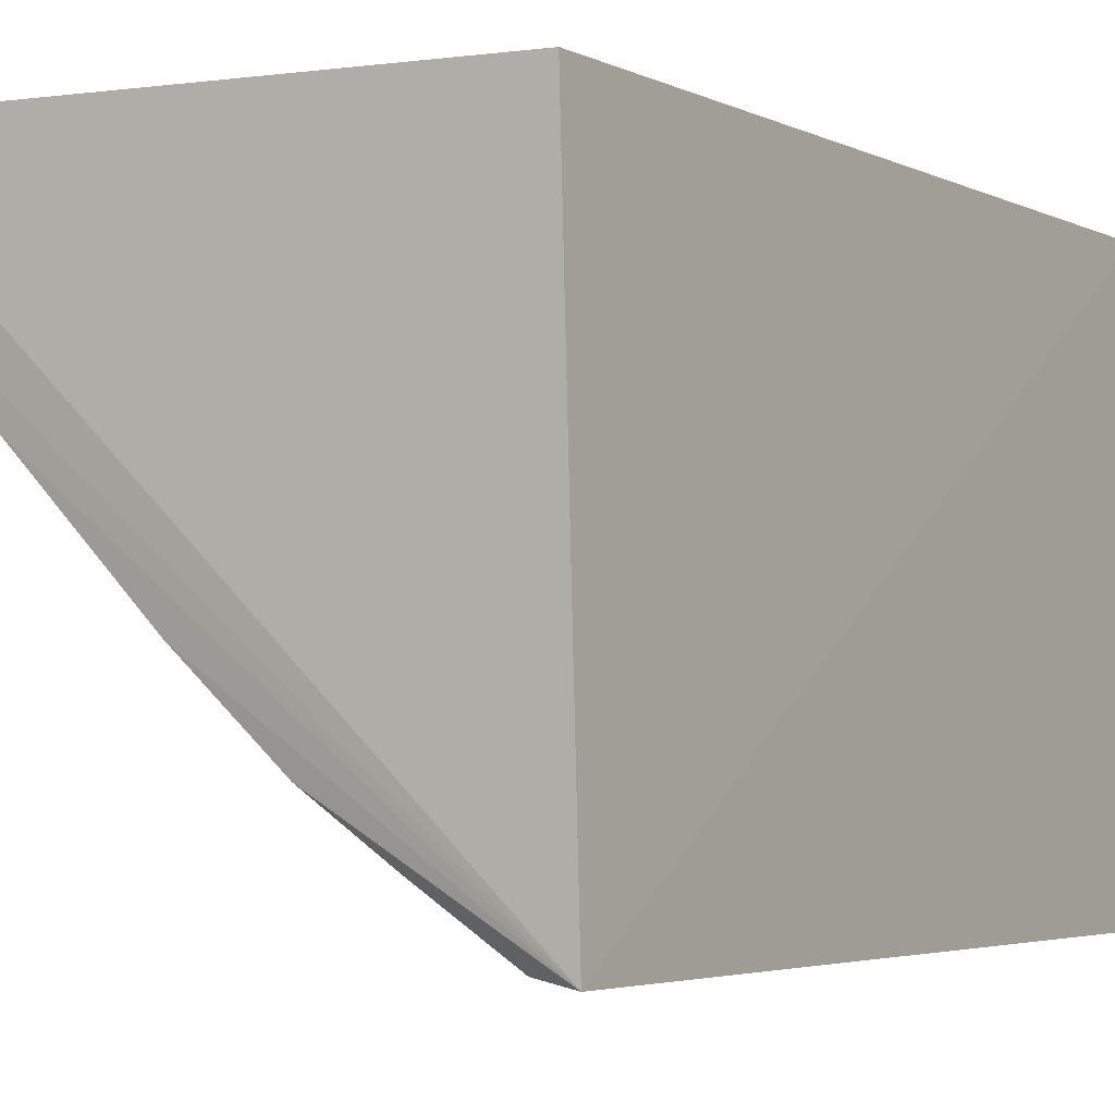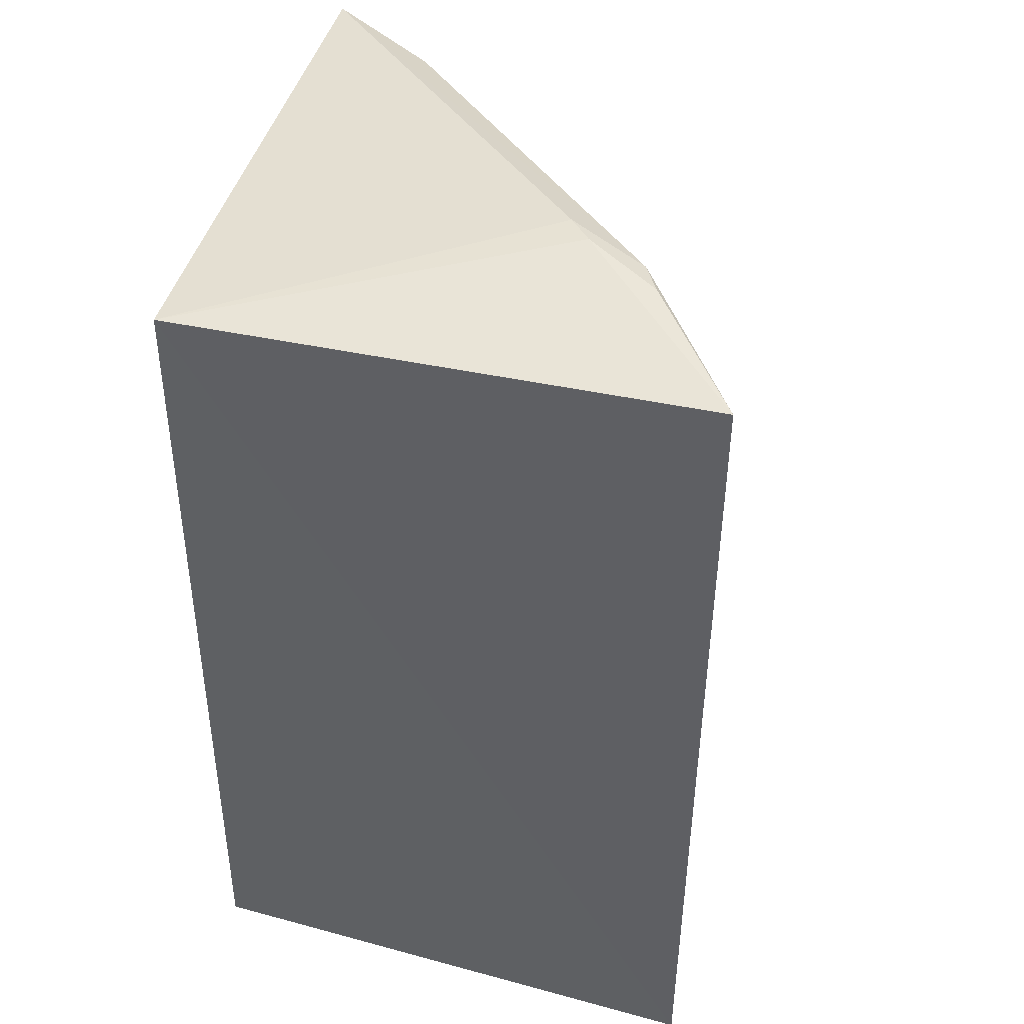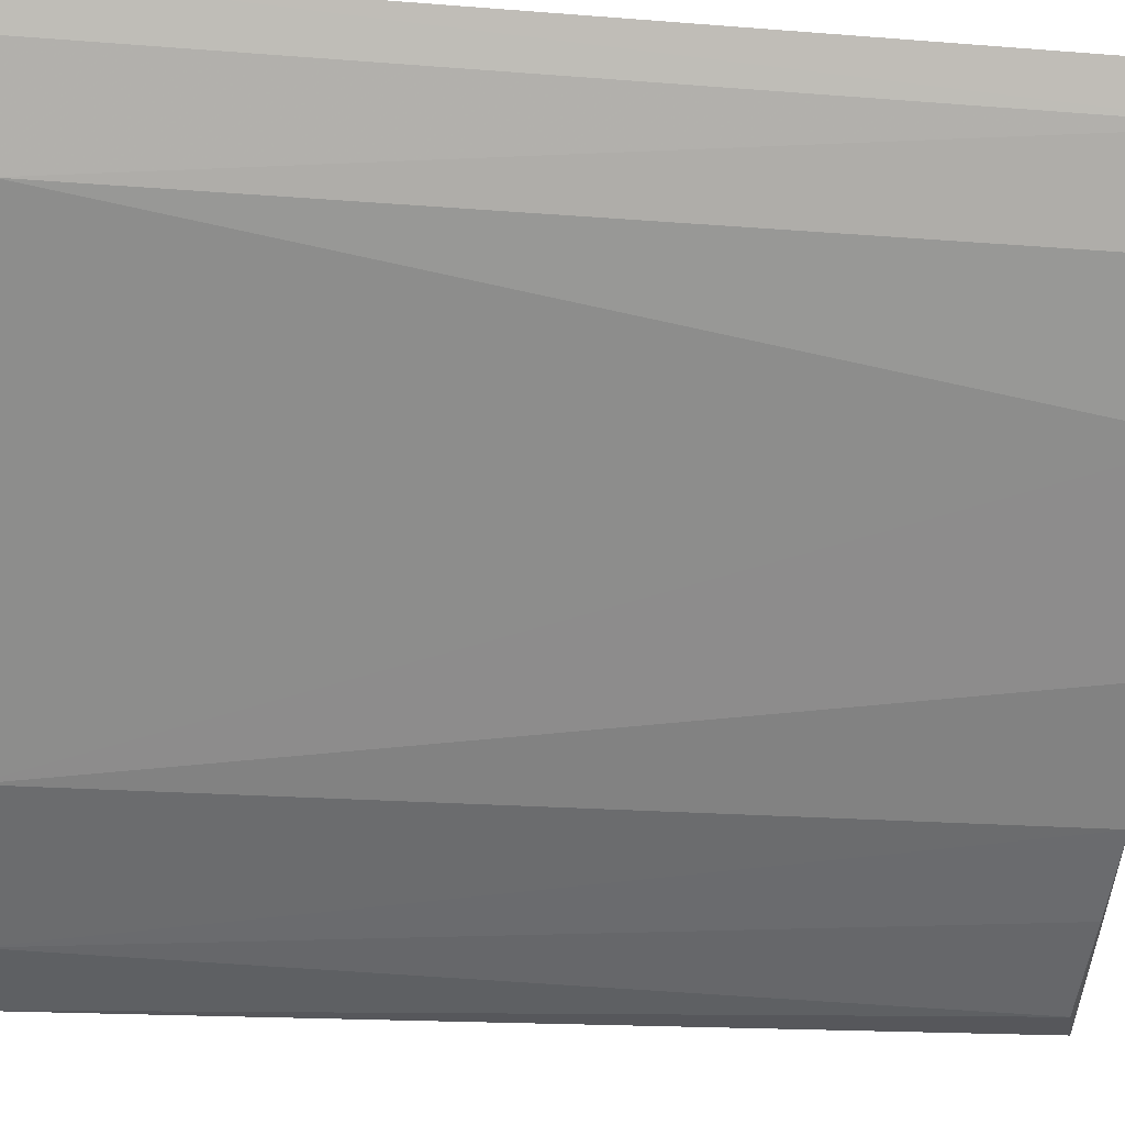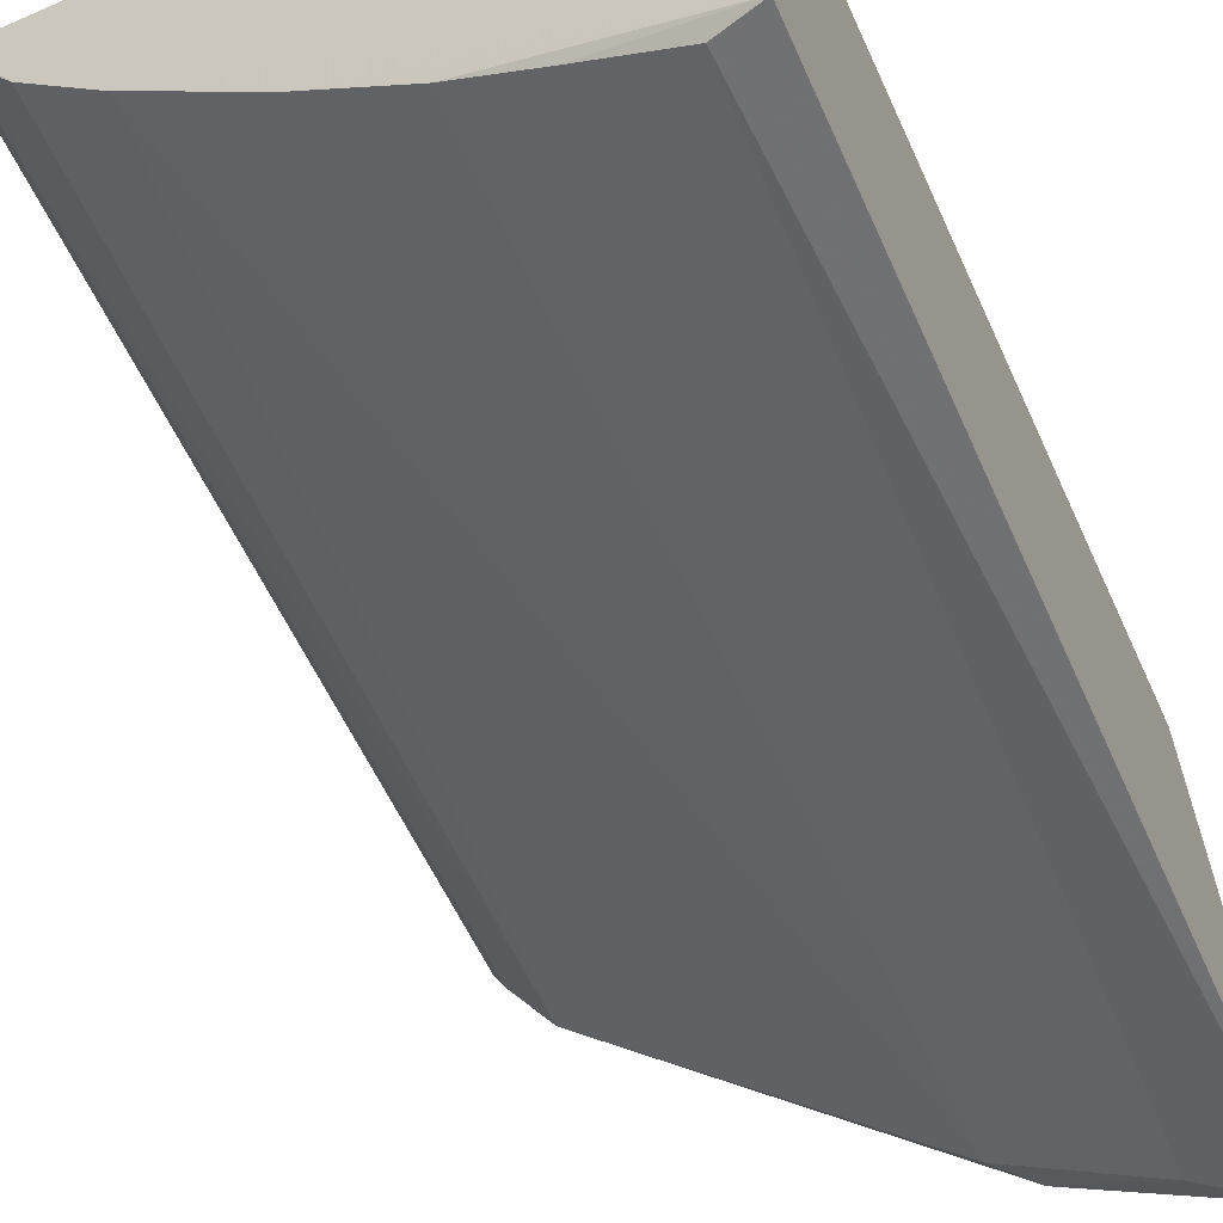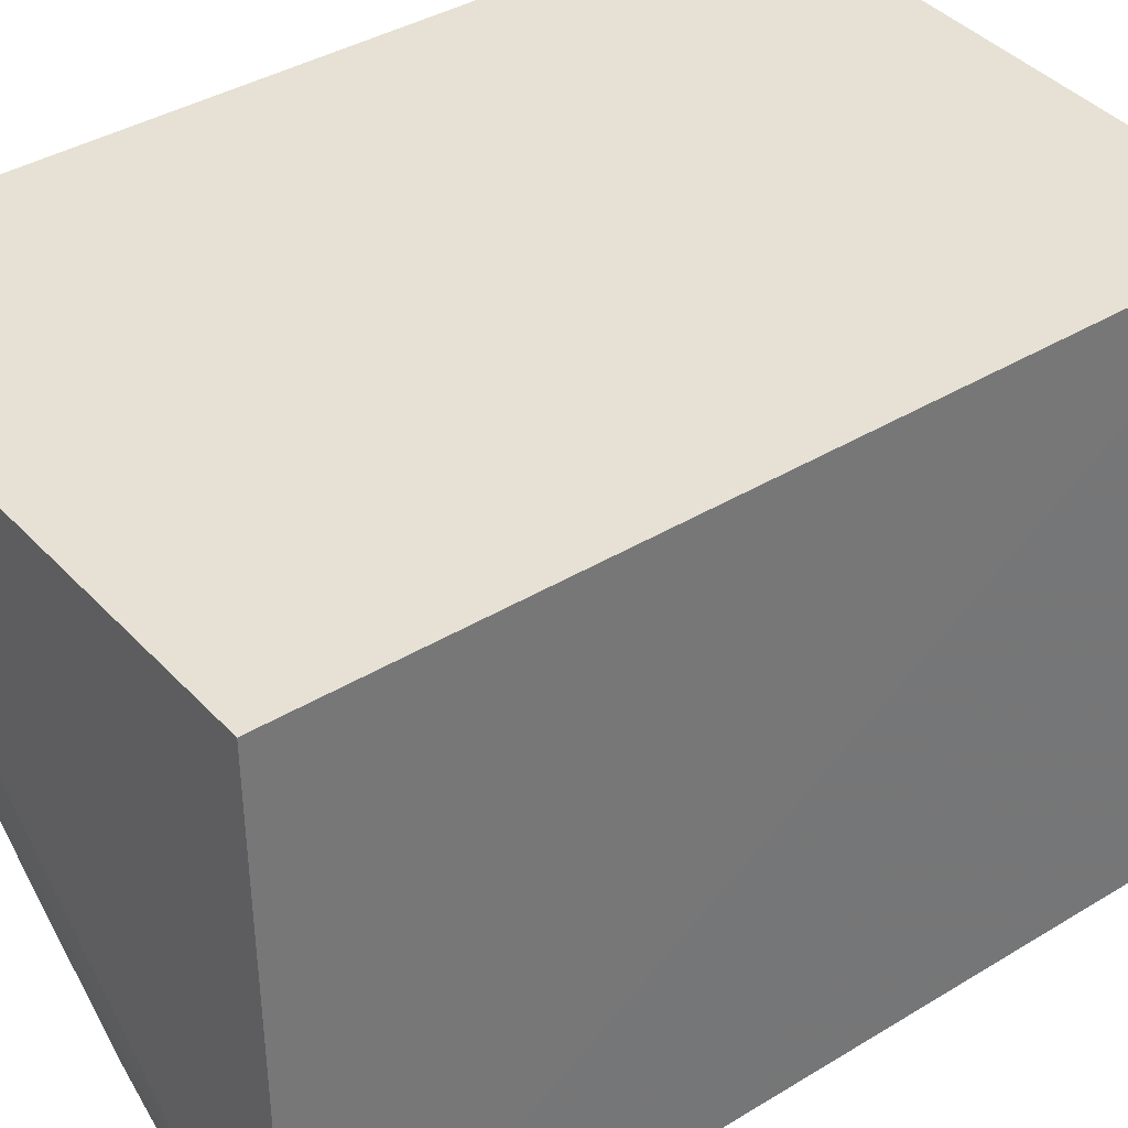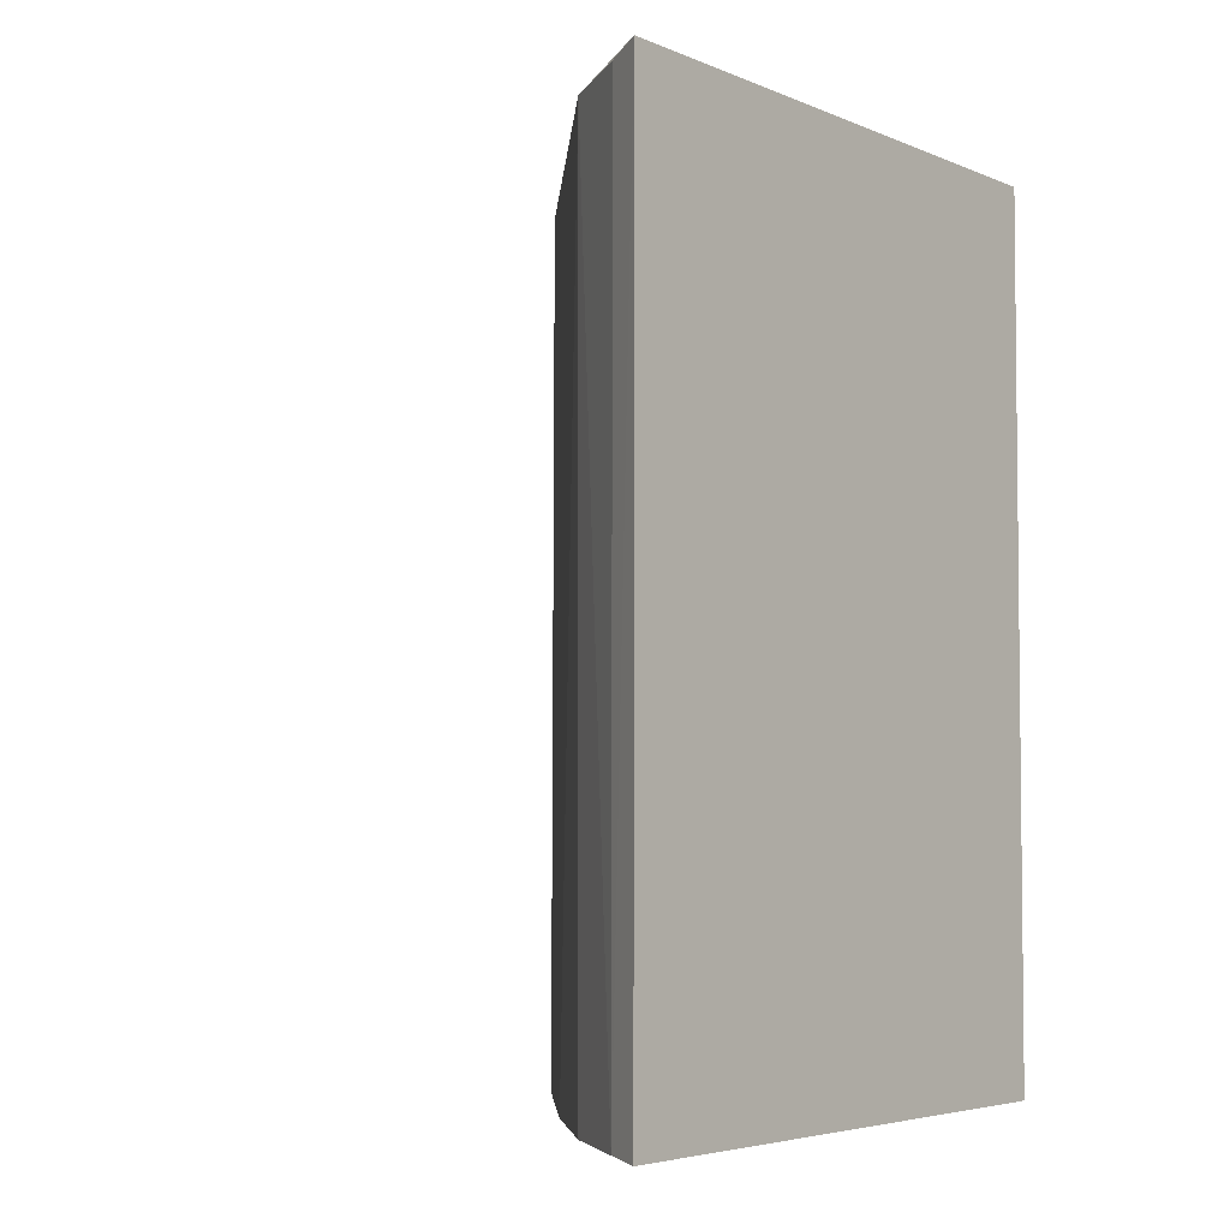
<metadata>
{"format":"obj","ext":"obj","renderer":"f3d","projection":"perspective","resolution":1024,"background":"white","views":[{"elev":-3.2,"azim":-148.2,"up":"+Y"},{"elev":41.7,"azim":-74.1,"up":"+Z"},{"elev":-19.4,"azim":81.3,"up":"+Y"},{"elev":-59.0,"azim":-155.6,"up":"+Y"},{"elev":37.4,"azim":-128.3,"up":"+Y"},{"elev":-4.0,"azim":131.2,"up":"+Z"}]}
</metadata>
<code>
v 0.2305 -0.4402 0.141
v 0.4218 -0.2593 -0.1427
v 0.4215 -0.2591 0.1391
v 0.2348 -0.2651 0.1349
v 0.2291 -0.4376 -0.1456
v 0.2348 -0.2651 -0.144
v 0.2995 -0.3758 0.1489
v 0.3286 -0.3724 -0.1416
v 0.291 -0.3833 0.1489
v 0.4005 -0.2966 -0.1418
v 0.2713 -0.4175 -0.1417
v 0.2967 -0.4009 0.1348
v 0.3725 -0.3288 -0.1416
v 0.4164 -0.2713 -0.1417
v 0.2429 -0.4357 -0.1415
v 0.2965 -0.4006 -0.1418
v 0.2863 -0.4022 0.1455
v 0.4008 -0.2967 0.1348
v 0.2542 -0.4296 0.133
v 0.2748 -0.408 0.1465
v 0.416 -0.2711 0.1362
f 5 1 4
f 6 3 2
f 6 4 3
f 6 5 4
f 6 2 5
f 7 3 4
f 9 7 4
f 9 4 1
f 10 5 2
f 13 8 5
f 13 5 10
f 13 12 8
f 14 10 2
f 14 2 3
f 15 1 5
f 15 5 11
f 16 11 5
f 16 5 8
f 16 8 12
f 17 7 9
f 17 3 7
f 18 13 10
f 18 12 13
f 18 17 12
f 18 3 17
f 18 10 14
f 19 1 15
f 19 17 1
f 19 12 17
f 19 15 11
f 19 16 12
f 19 11 16
f 20 17 9
f 20 9 1
f 20 1 17
f 21 18 14
f 21 14 3
f 21 3 18

</code>
